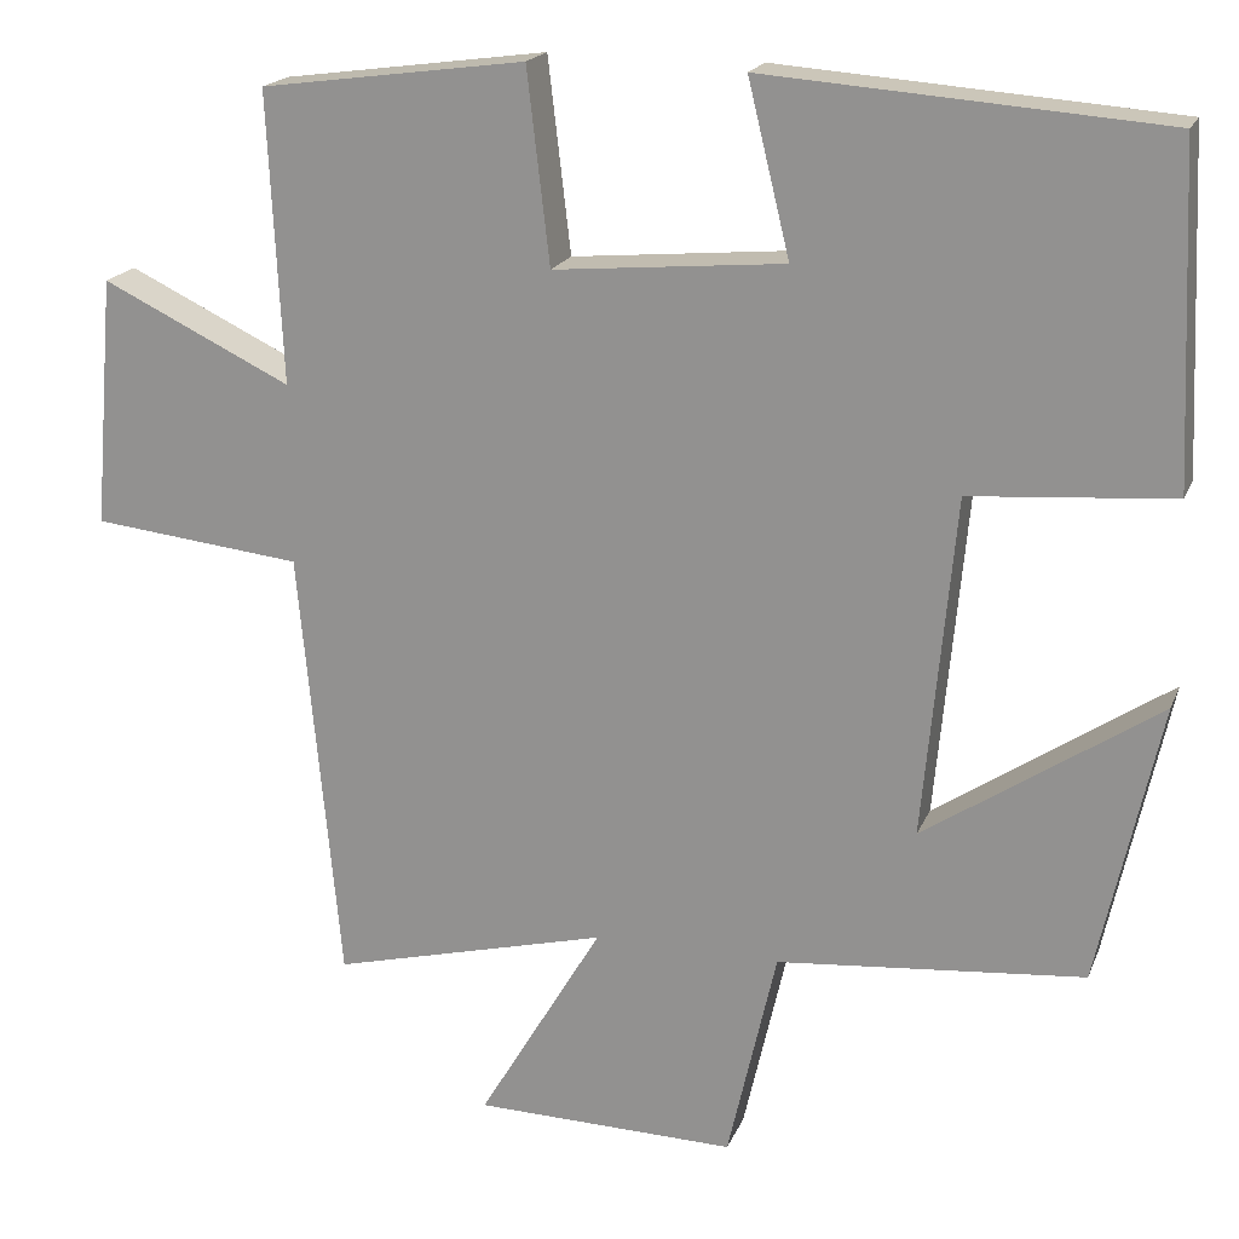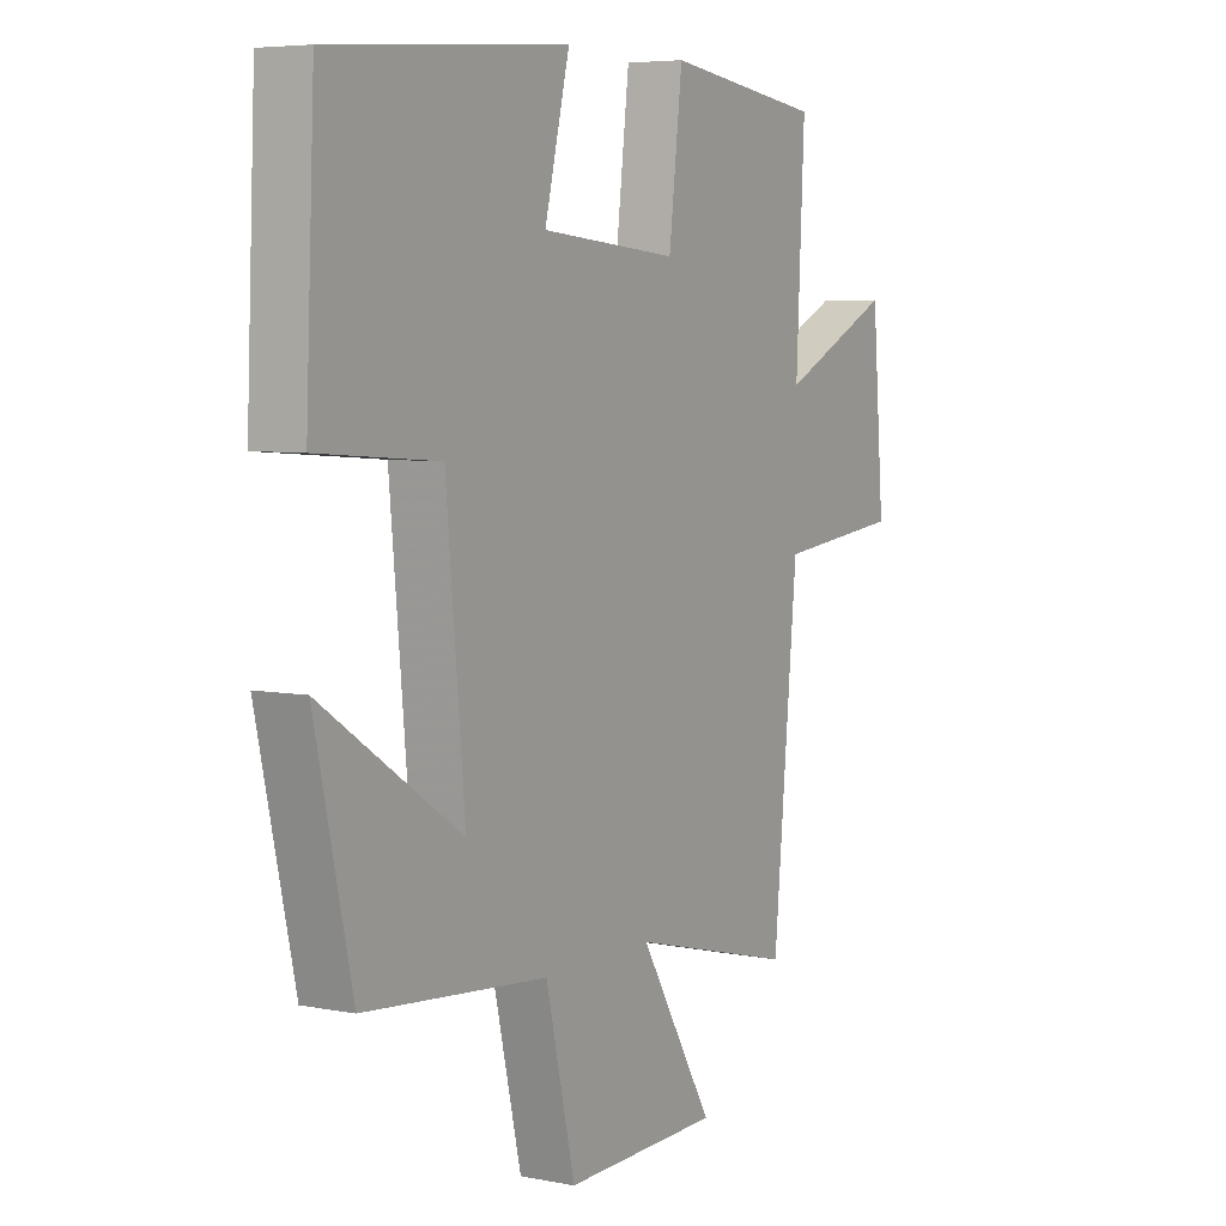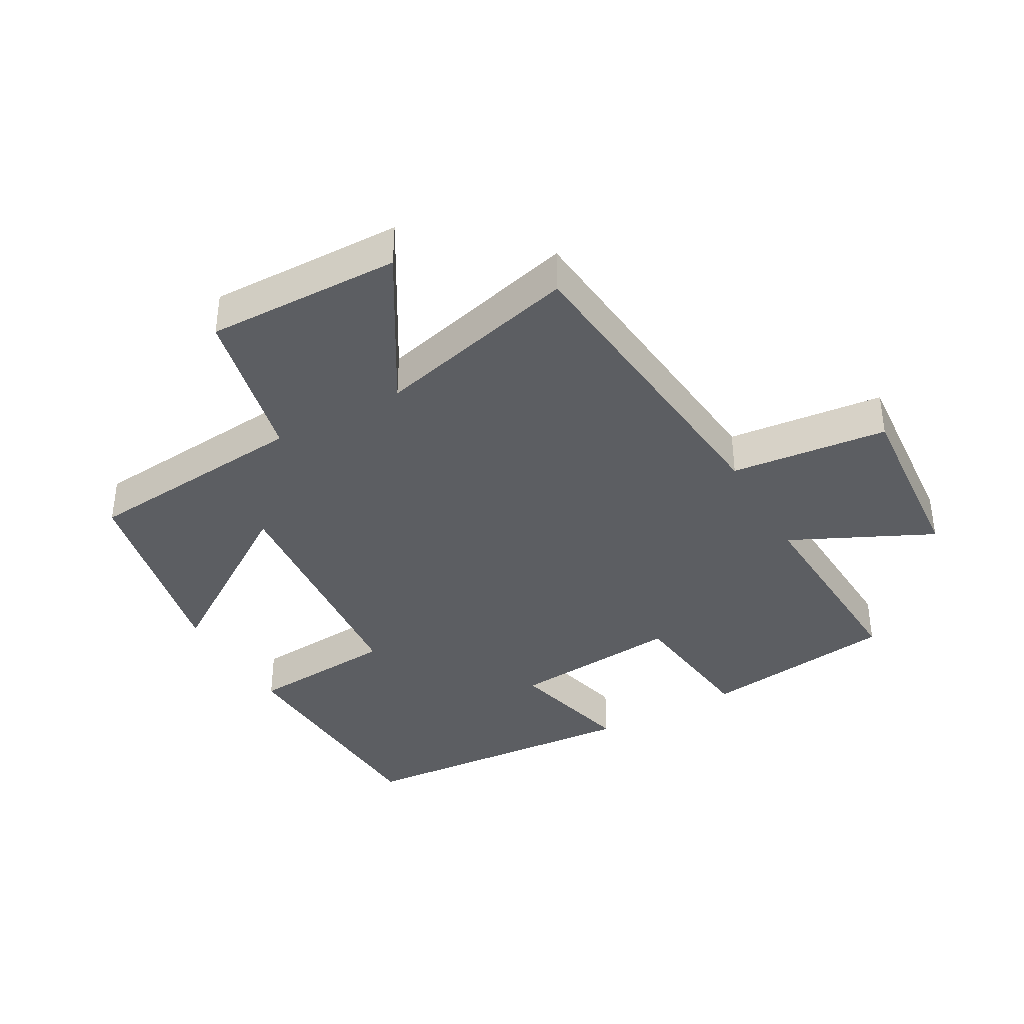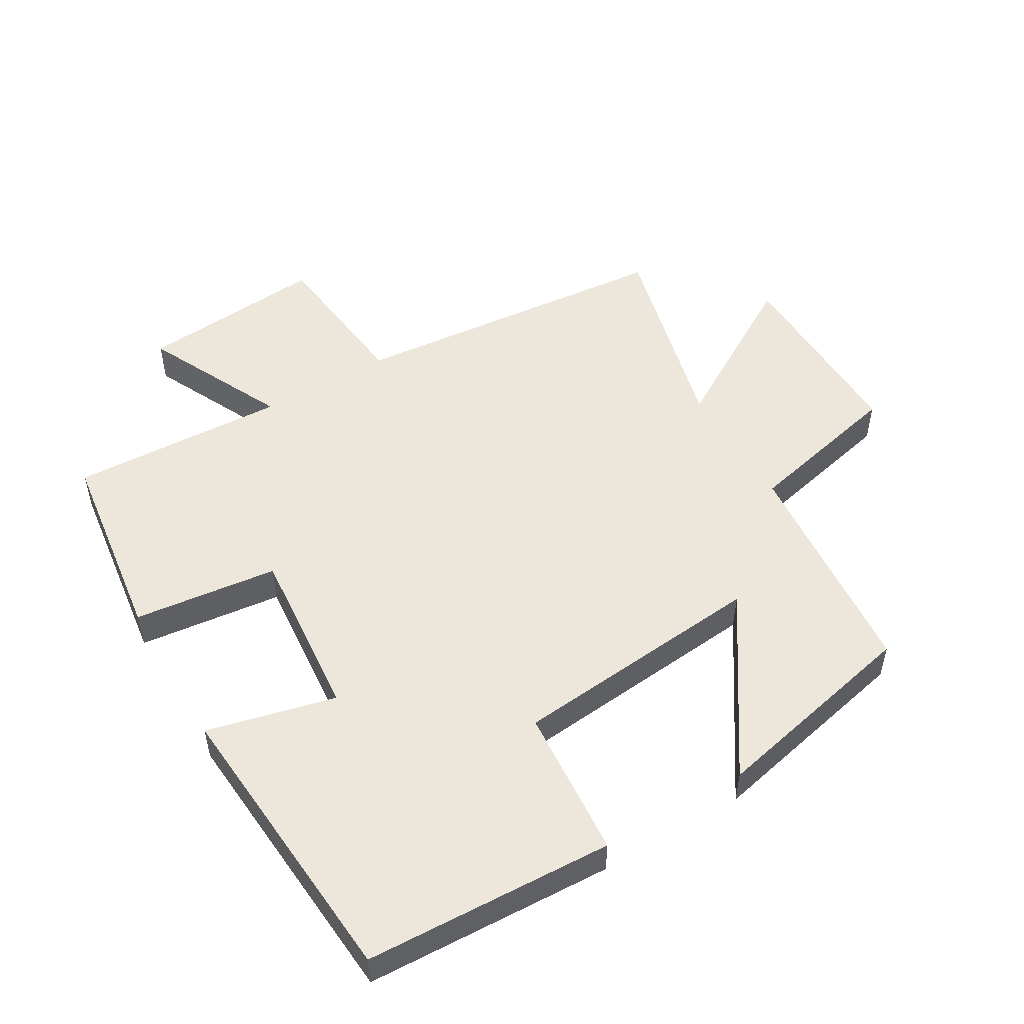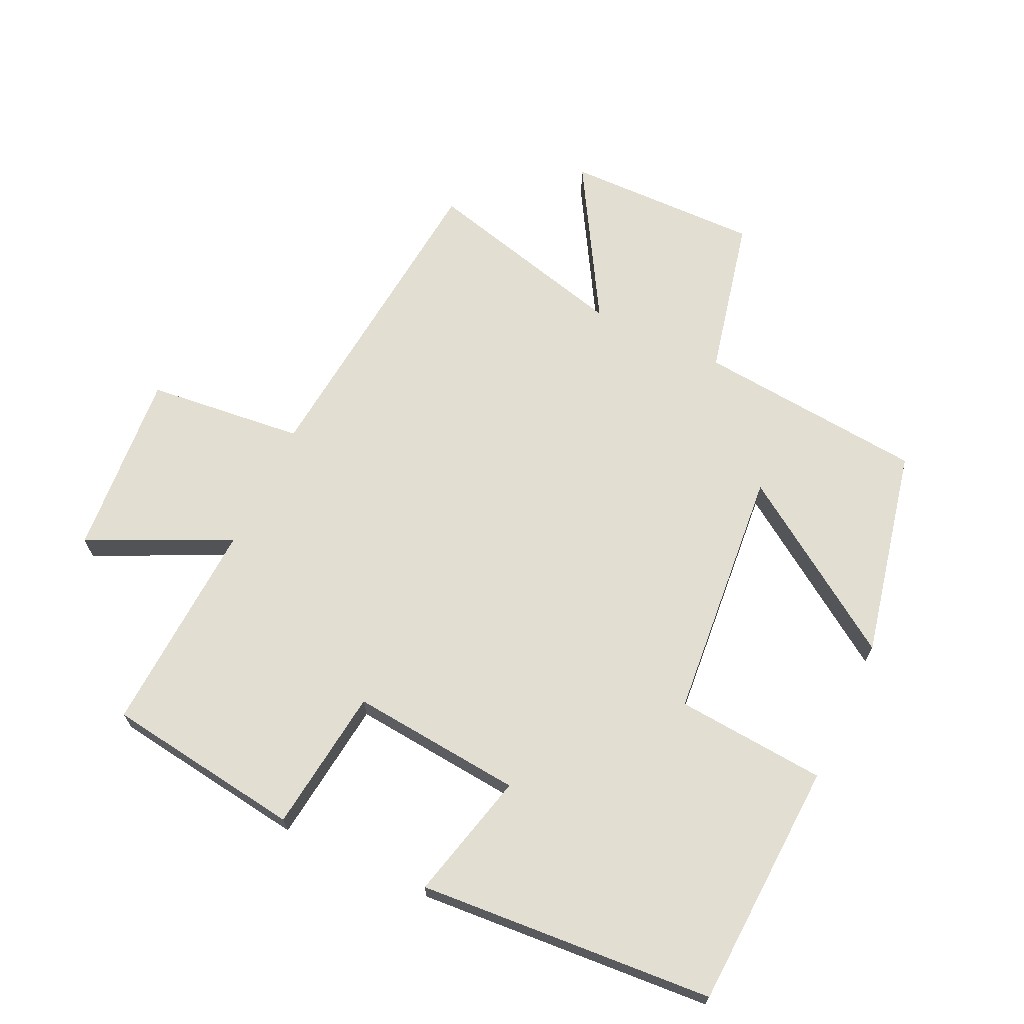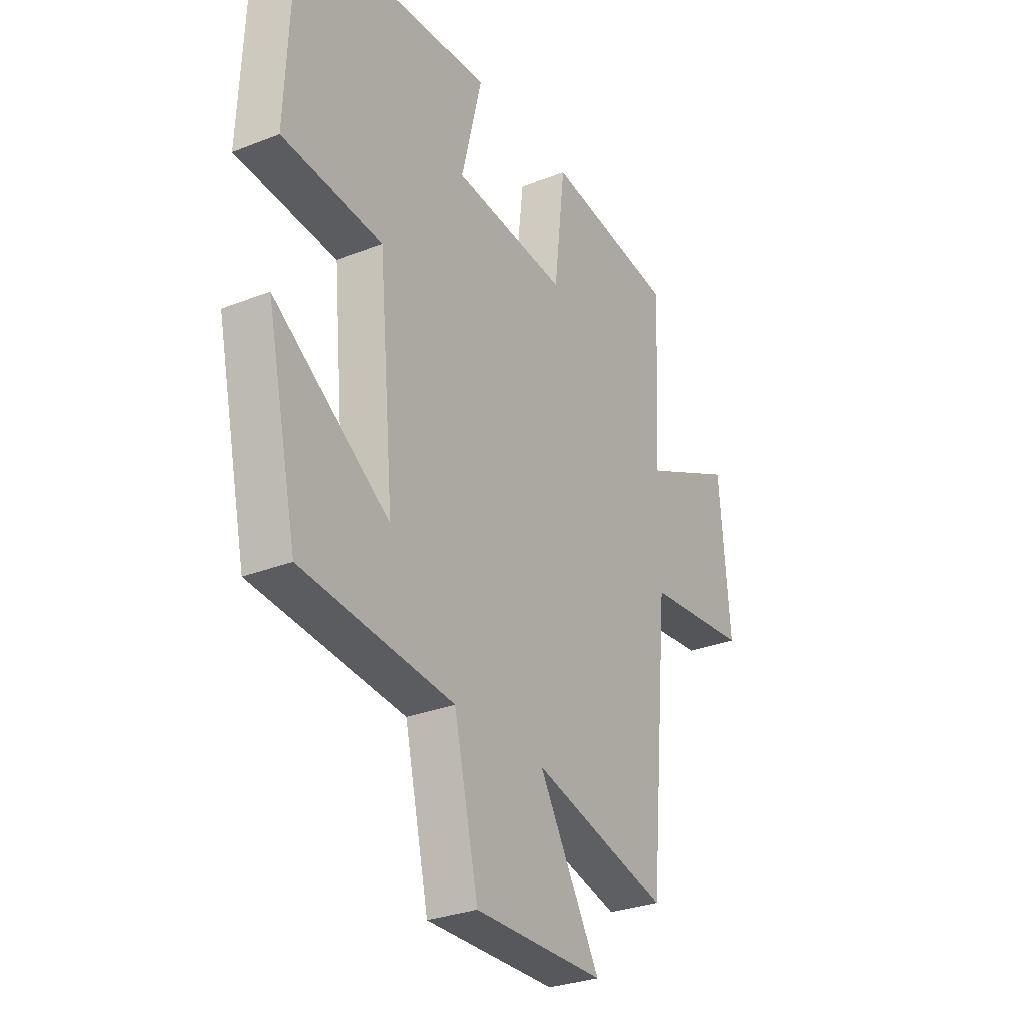
<metadata>
{"format":"obj","ext":"obj","renderer":"f3d","projection":"perspective","resolution":1024,"background":"white","views":[{"elev":19.0,"azim":17.7,"up":"+Z"},{"elev":5.8,"azim":120.9,"up":"+Z"},{"elev":-37.8,"azim":-150.5,"up":"+Y"},{"elev":51.5,"azim":59.4,"up":"+Y"},{"elev":68.0,"azim":25.4,"up":"+Y"},{"elev":-29.7,"azim":120.0,"up":"+Z"}]}
</metadata>
<code>
v 0.429 0.07 -0.468
v 0.078 0.07 -0.5
v 0.022 0.07 -0.745
v -0.278 0.07 -0.739
v -0.136 0.07 -0.5
v -0.453 0.07 -0.58
v -0.5 0.07 -0.081
v -0.741 0.07 -0.055
v -0.717 0.07 0.231
v -0.5 0.07 0.127
v -0.516 0.07 0.459
v -0.213 0.07 0.5
v -0.187 0.07 0.279
v 0.077 0.07 0.303
v 0.029 0.07 0.5
v 0.483 0.07 0.466
v 0.5 0.07 0.085
v 0.269 0.07 0.067
v 0.233 0.07 -0.323
v 0.5 0.07 -0.145
v 0.429 0 -0.468
v 0.078 0 -0.5
v 0.022 0 -0.745
v -0.278 0 -0.739
v -0.136 0 -0.5
v -0.453 0 -0.58
v -0.5 0 -0.081
v -0.741 0 -0.055
v -0.717 0 0.231
v -0.5 0 0.127
v -0.516 0 0.459
v -0.213 0 0.5
v -0.187 0 0.279
v 0.077 0 0.303
v 0.029 0 0.5
v 0.483 0 0.466
v 0.5 0 0.085
v 0.269 0 0.067
v 0.233 0 -0.323
v 0.5 0 -0.145
f 19 20 1 2
f 18 19 2
f 16 17 18
f 15 16 18
f 14 15 18
f 13 14 18 2
f 10 11 12 13
f 10 13 2 3
f 7 8 9 10
f 5 6 7 10
f 5 10 3
f 3 4 5
f 22 21 40 39
f 22 39 38
f 38 37 36
f 38 36 35
f 38 35 34
f 22 38 34 33
f 33 32 31 30
f 23 22 33 30
f 30 29 28 27
f 30 27 26 25
f 23 30 25
f 25 24 23
f 1 21 22 2
f 2 22 23 3
f 3 23 24 4
f 4 24 25 5
f 5 25 26 6
f 6 26 27 7
f 7 27 28 8
f 8 28 29 9
f 9 29 30 10
f 10 30 31 11
f 11 31 32 12
f 12 32 33 13
f 13 33 34 14
f 14 34 35 15
f 15 35 36 16
f 16 36 37 17
f 17 37 38 18
f 18 38 39 19
f 19 39 40 20
f 20 40 21 1

</code>
